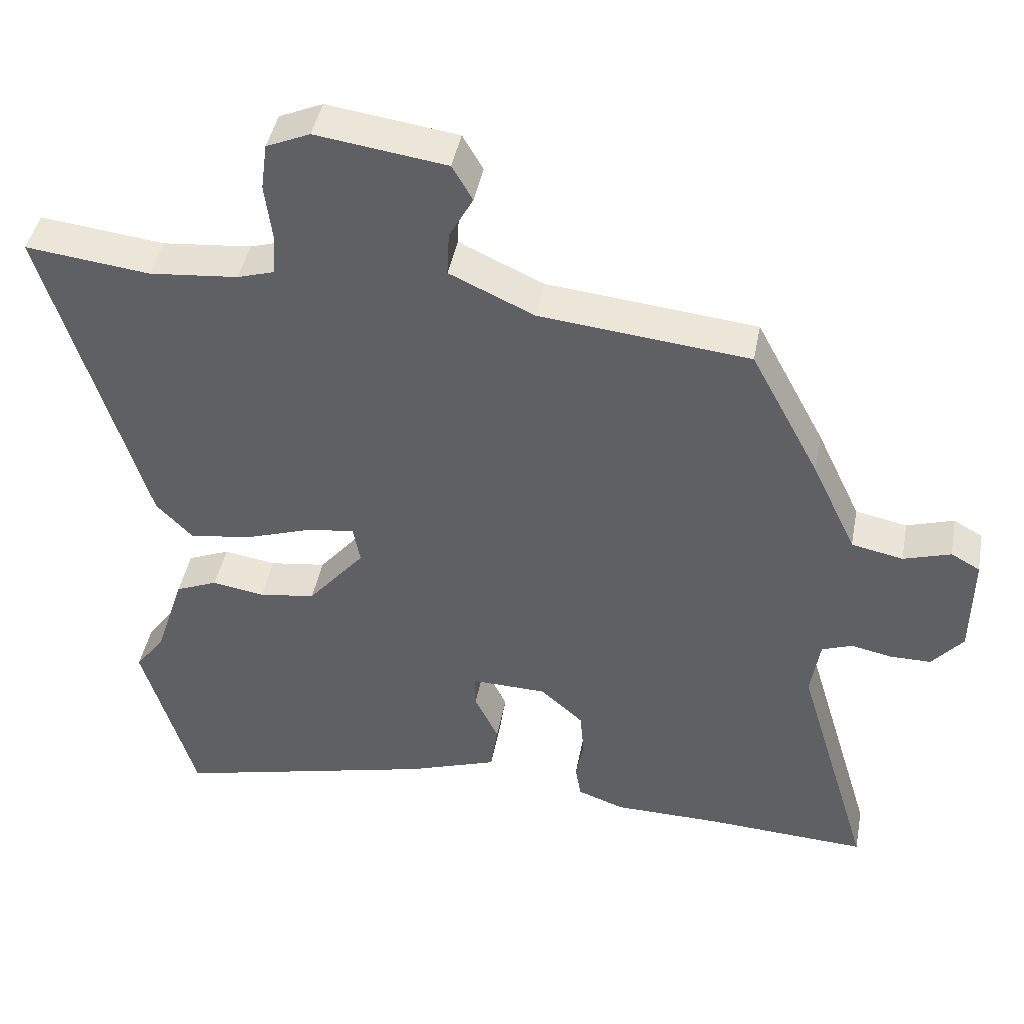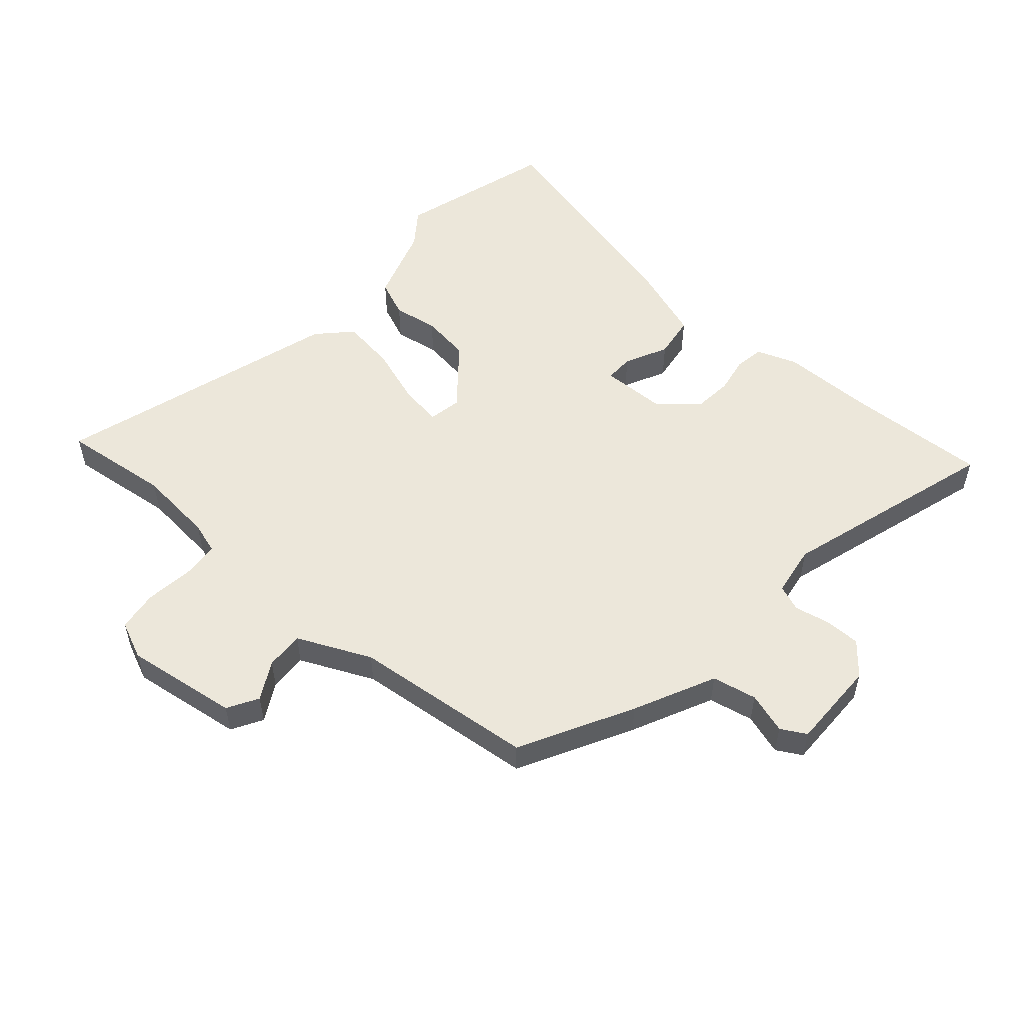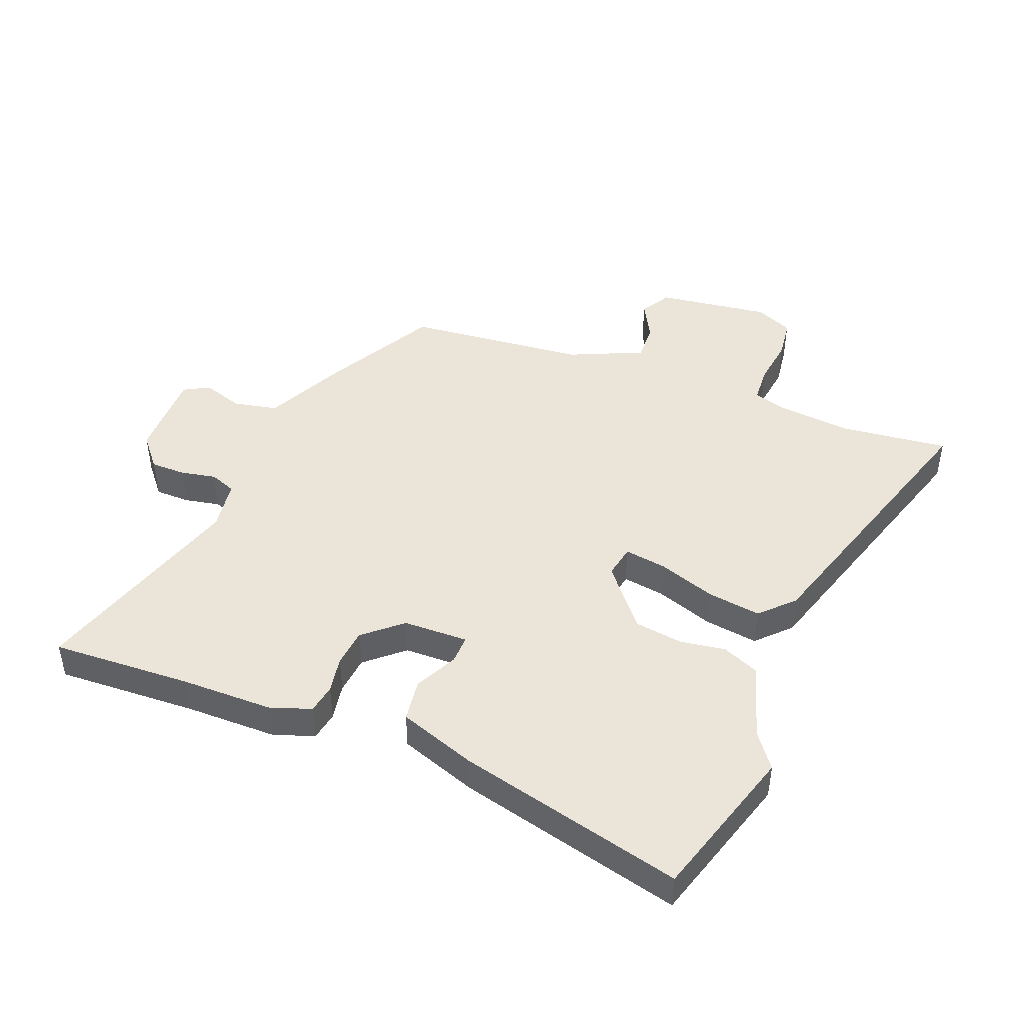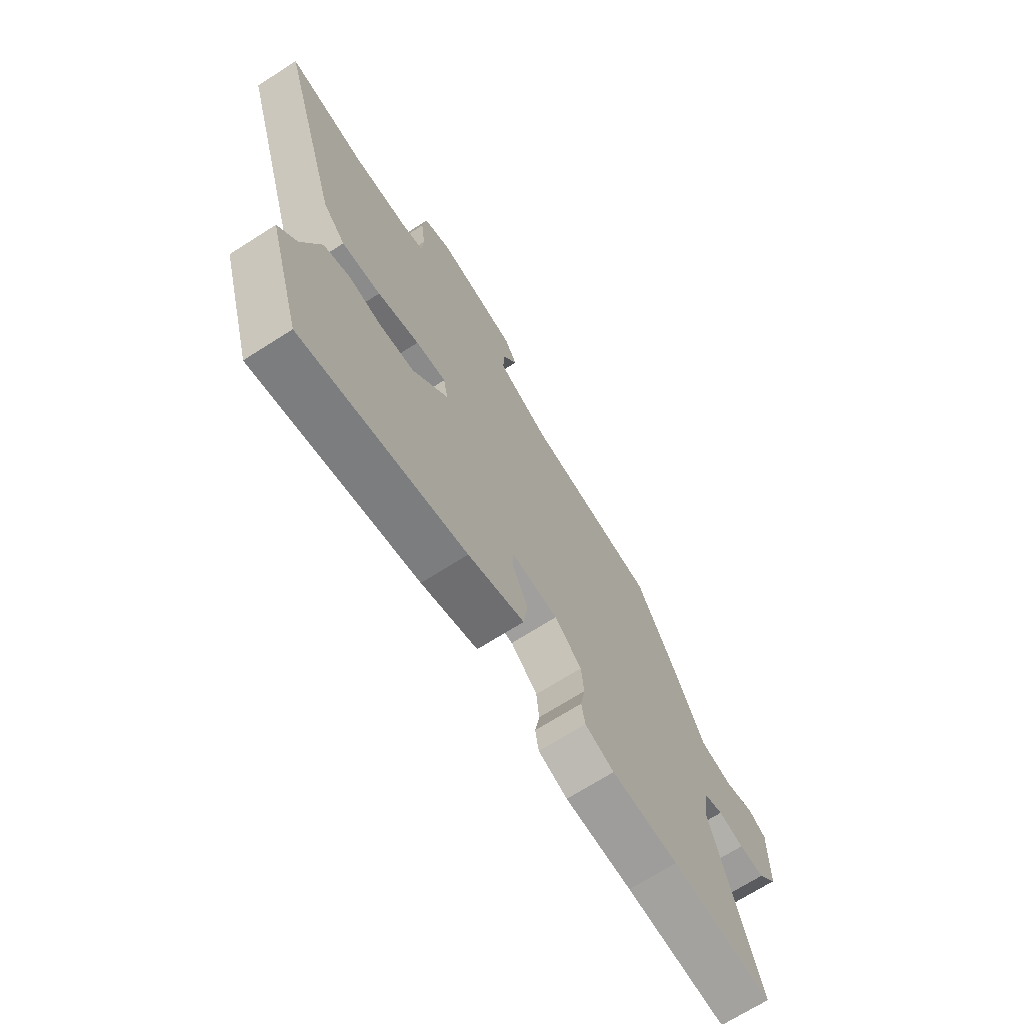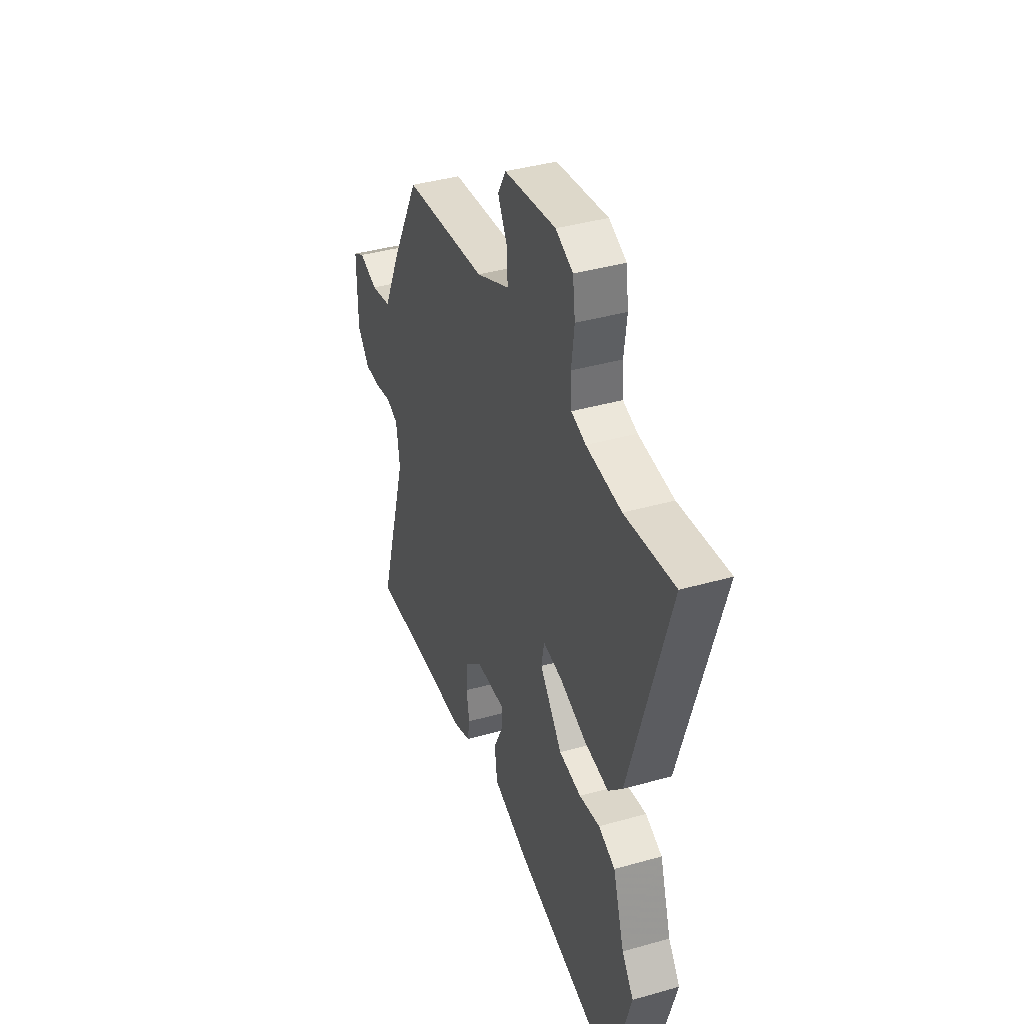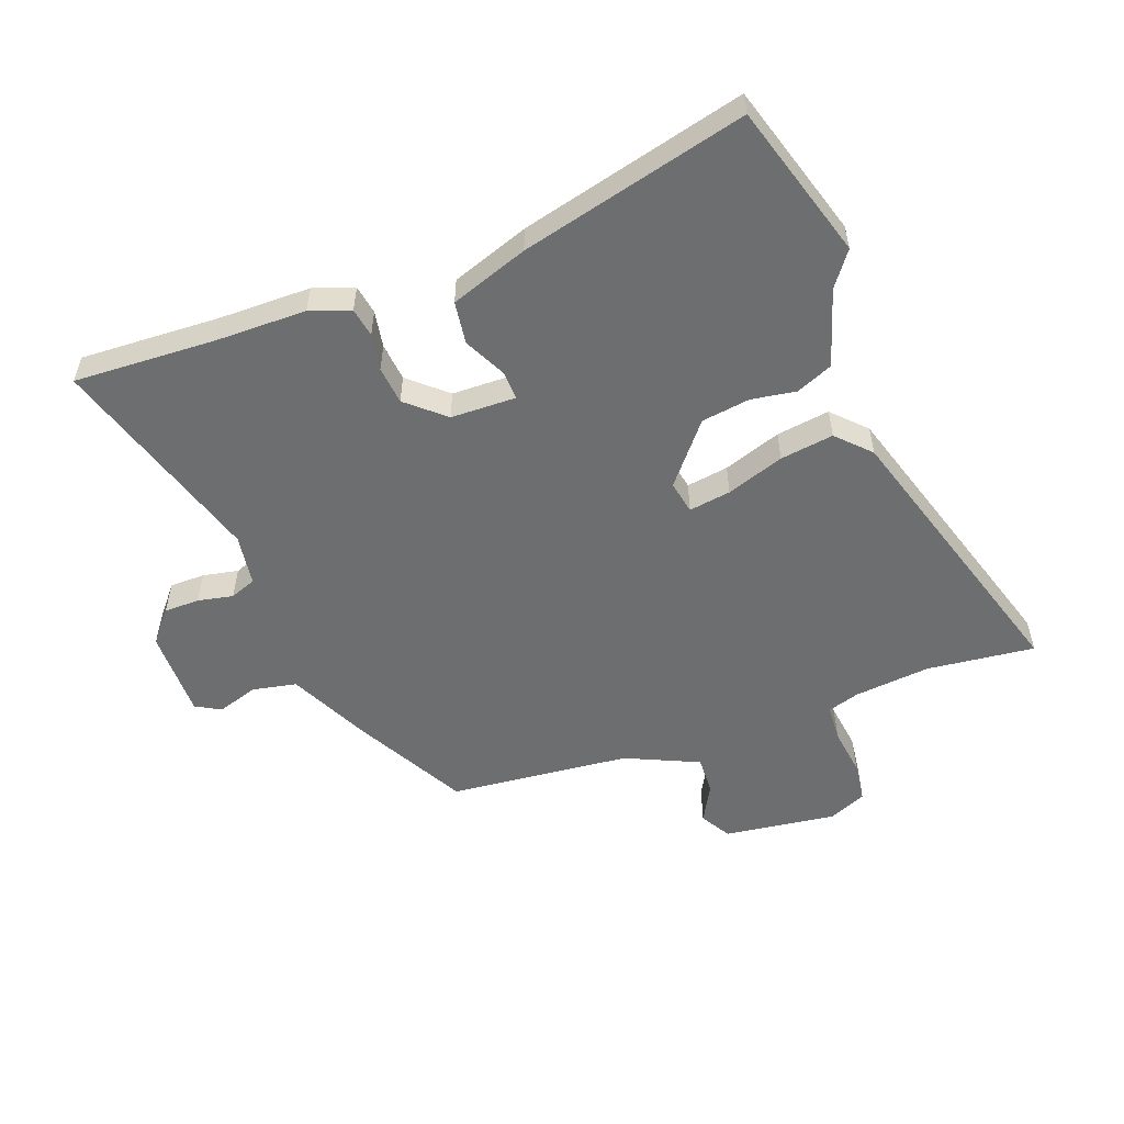
<metadata>
{"format":"obj","ext":"obj","renderer":"f3d","projection":"perspective","resolution":1024,"background":"white","views":[{"elev":43.3,"azim":10.6,"up":"+Z"},{"elev":53.8,"azim":41.3,"up":"+Y"},{"elev":45.3,"azim":-158.1,"up":"+Y"},{"elev":-70.1,"azim":-57.5,"up":"+Z"},{"elev":39.4,"azim":-109.5,"up":"+Z"},{"elev":-54.2,"azim":-159.3,"up":"+Y"}]}
</metadata>
<code>
v -0.633 0.07 0.516
v -0.456 0.07 0.495
v -0.33 0.07 0.507
v -0.278 0.07 0.523
v -0.274 0.07 0.584
v -0.284 0.07 0.663
v -0.275 0.07 0.73
v -0.213 0.07 0.757
v -0.028 0.07 0.731
v 0.001 0.07 0.681
v -0.033 0.07 0.619
v -0.036 0.07 0.556
v 0.084 0.07 0.501
v 0.382 0.07 0.47
v 0.48 0.07 0.286
v 0.543 0.07 0.153
v 0.616 0.07 0.138
v 0.683 0.07 0.159
v 0.724 0.07 0.136
v 0.722 0.07 -0.011
v 0.678 0.07 -0.063
v 0.62 0.07 -0.063
v 0.562 0.07 -0.051
v 0.519 0.07 -0.067
v 0.506 0.07 -0.151
v 0.612 0.07 -0.506
v 0.382 0.07 -0.494
v 0.23 0.07 -0.492
v 0.164 0.07 -0.468
v 0.156 0.07 -0.42
v 0.167 0.07 -0.36
v 0.161 0.07 -0.297
v 0.1 0.07 -0.243
v -0.007 0.07 -0.24
v -0.006 0.07 -0.287
v 0.028 0.07 -0.357
v 0.018 0.07 -0.427
v -0.11 0.07 -0.471
v -0.482 0.07 -0.561
v -0.557 0.07 -0.306
v -0.515 0.07 -0.25
v -0.474 0.07 -0.124
v -0.414 0.07 -0.099
v -0.34 0.07 -0.111
v -0.26 0.07 -0.1
v -0.179 0.07 -0.003
v -0.189 0.07 0.051
v -0.258 0.07 0.041
v -0.353 0.07 0.009
v -0.441 0.07 -0.003
v -0.492 0.07 0.05
v -0.633 0 0.516
v -0.456 0 0.495
v -0.33 0 0.507
v -0.278 0 0.523
v -0.274 0 0.584
v -0.284 0 0.663
v -0.275 0 0.73
v -0.213 0 0.757
v -0.028 0 0.731
v 0.001 0 0.681
v -0.033 0 0.619
v -0.036 0 0.556
v 0.084 0 0.501
v 0.382 0 0.47
v 0.48 0 0.286
v 0.543 0 0.153
v 0.616 0 0.138
v 0.683 0 0.159
v 0.724 0 0.136
v 0.722 0 -0.011
v 0.678 0 -0.063
v 0.62 0 -0.063
v 0.562 0 -0.051
v 0.519 0 -0.067
v 0.506 0 -0.151
v 0.612 0 -0.506
v 0.382 0 -0.494
v 0.23 0 -0.492
v 0.164 0 -0.468
v 0.156 0 -0.42
v 0.167 0 -0.36
v 0.161 0 -0.297
v 0.1 0 -0.243
v -0.007 0 -0.24
v -0.006 0 -0.287
v 0.028 0 -0.357
v 0.018 0 -0.427
v -0.11 0 -0.471
v -0.482 0 -0.561
v -0.557 0 -0.306
v -0.515 0 -0.25
v -0.474 0 -0.124
v -0.414 0 -0.099
v -0.34 0 -0.111
v -0.26 0 -0.1
v -0.179 0 -0.003
v -0.189 0 0.051
v -0.258 0 0.041
v -0.353 0 0.009
v -0.441 0 -0.003
v -0.492 0 0.05
f 48 49 50 51
f 47 48 51 1
f 41 42 43 44
f 41 44 45
f 40 41 45
f 39 40 45
f 38 39 45 46
f 35 36 37 38
f 34 35 38 46
f 28 29 30 31
f 27 28 31 32
f 25 26 27 32
f 24 25 32 33
f 20 21 22 23
f 18 19 20 23
f 17 18 23 24
f 16 17 24 33
f 13 14 15 16
f 12 13 16 33
f 8 9 10 11
f 8 11 12
f 5 6 7 8
f 4 5 8 12
f 3 4 12 33
f 47 1 2
f 47 2 3 33
f 33 34 46 47
f 102 101 100 99
f 52 102 99 98
f 95 94 93 92
f 96 95 92
f 96 92 91
f 96 91 90
f 97 96 90 89
f 89 88 87 86
f 97 89 86 85
f 82 81 80 79
f 83 82 79 78
f 83 78 77 76
f 84 83 76 75
f 74 73 72 71
f 74 71 70 69
f 75 74 69 68
f 84 75 68 67
f 67 66 65 64
f 84 67 64 63
f 62 61 60 59
f 63 62 59
f 59 58 57 56
f 63 59 56 55
f 84 63 55 54
f 53 52 98
f 84 54 53 98
f 98 97 85 84
f 1 52 53 2
f 2 53 54 3
f 3 54 55 4
f 4 55 56 5
f 5 56 57 6
f 6 57 58 7
f 7 58 59 8
f 8 59 60 9
f 9 60 61 10
f 10 61 62 11
f 11 62 63 12
f 12 63 64 13
f 13 64 65 14
f 14 65 66 15
f 15 66 67 16
f 16 67 68 17
f 17 68 69 18
f 18 69 70 19
f 19 70 71 20
f 20 71 72 21
f 21 72 73 22
f 22 73 74 23
f 23 74 75 24
f 24 75 76 25
f 25 76 77 26
f 26 77 78 27
f 27 78 79 28
f 28 79 80 29
f 29 80 81 30
f 30 81 82 31
f 31 82 83 32
f 32 83 84 33
f 33 84 85 34
f 34 85 86 35
f 35 86 87 36
f 36 87 88 37
f 37 88 89 38
f 38 89 90 39
f 39 90 91 40
f 40 91 92 41
f 41 92 93 42
f 42 93 94 43
f 43 94 95 44
f 44 95 96 45
f 45 96 97 46
f 46 97 98 47
f 47 98 99 48
f 48 99 100 49
f 49 100 101 50
f 50 101 102 51
f 51 102 52 1

</code>
